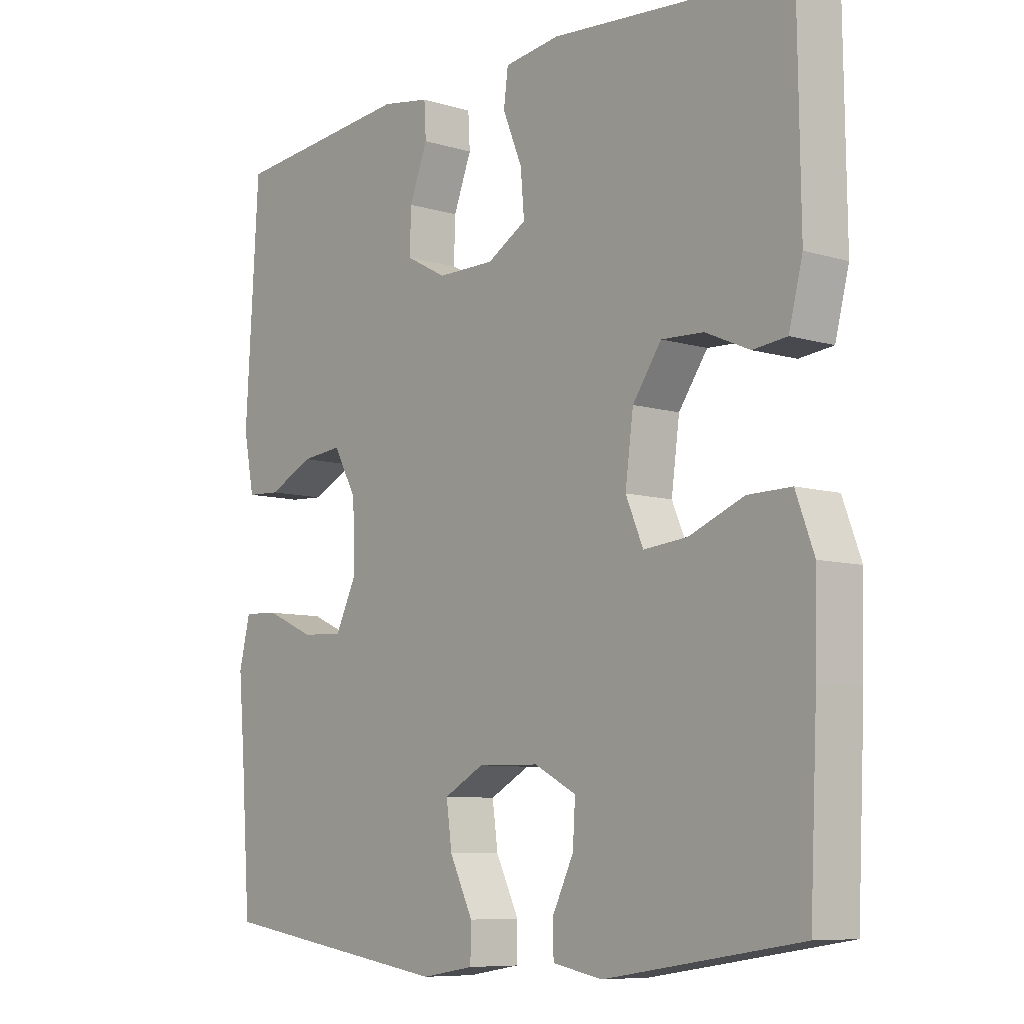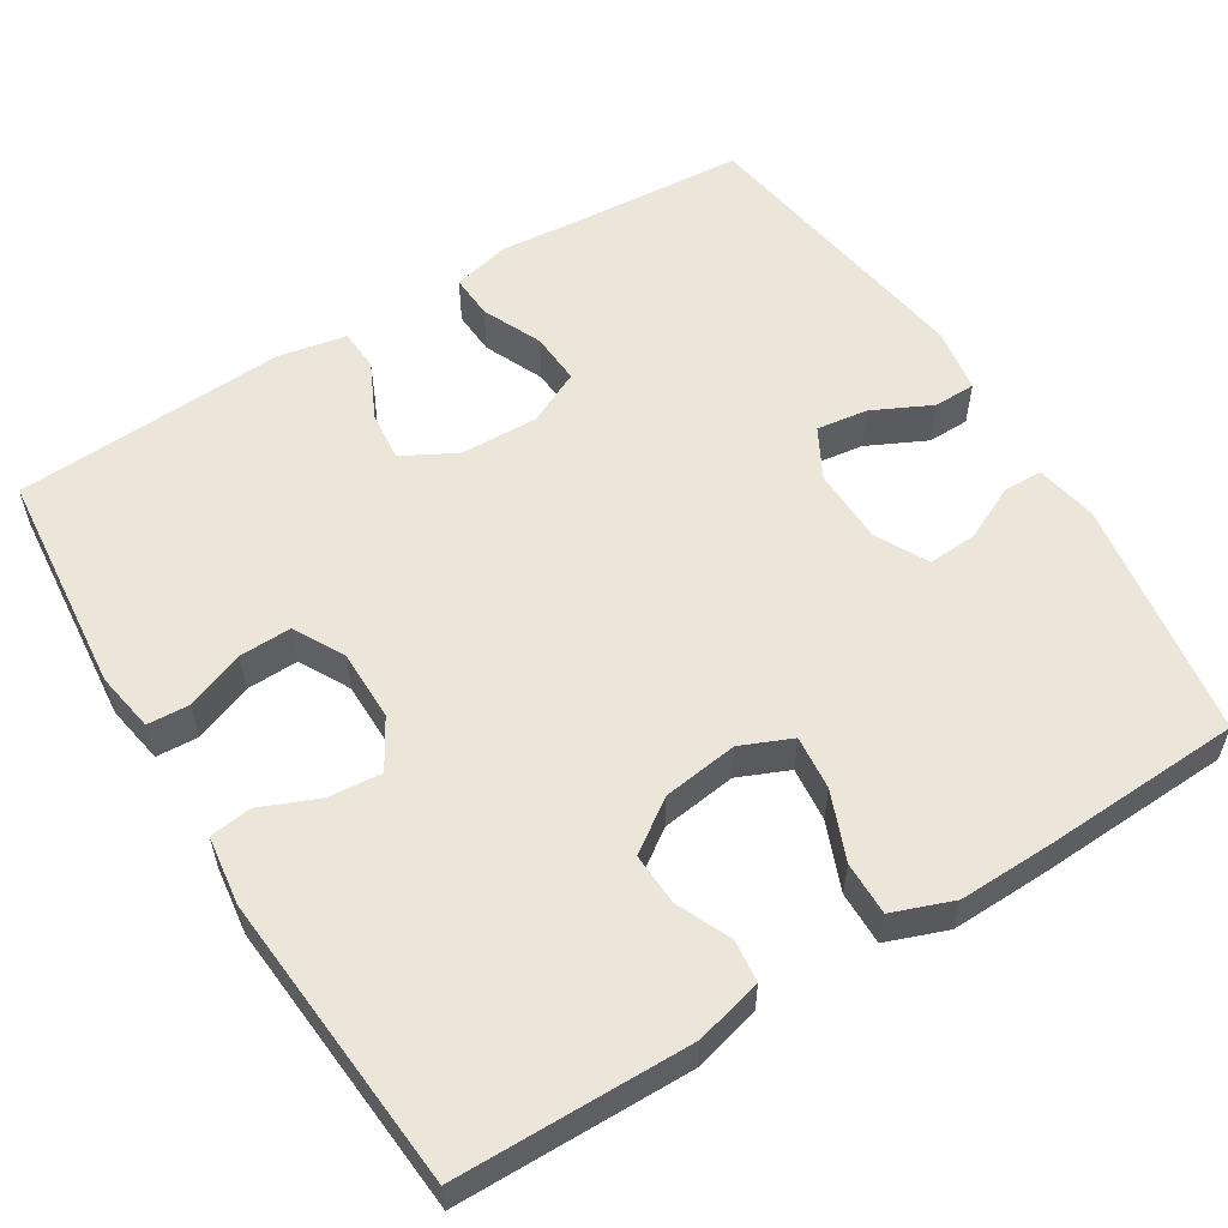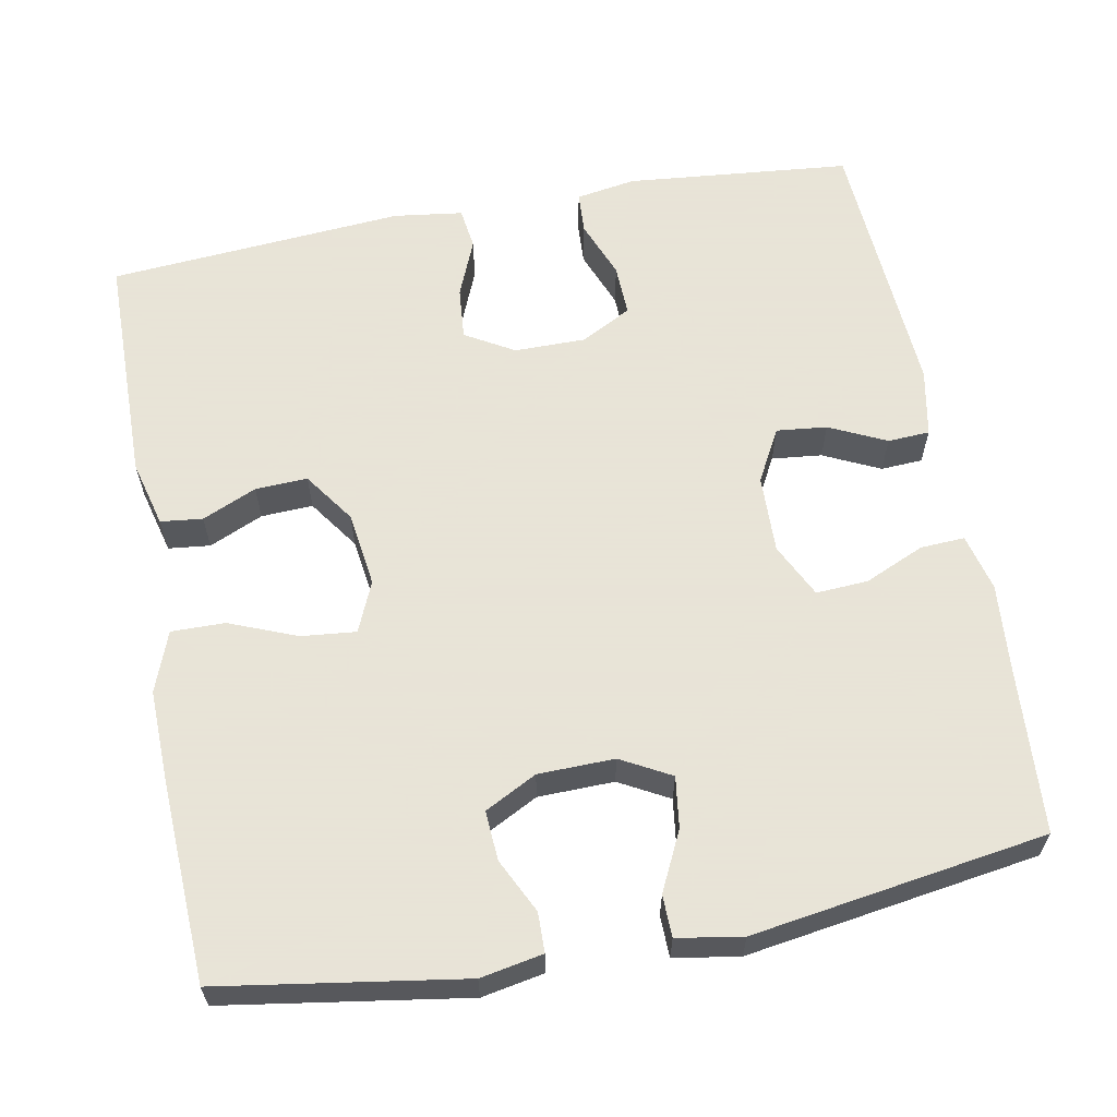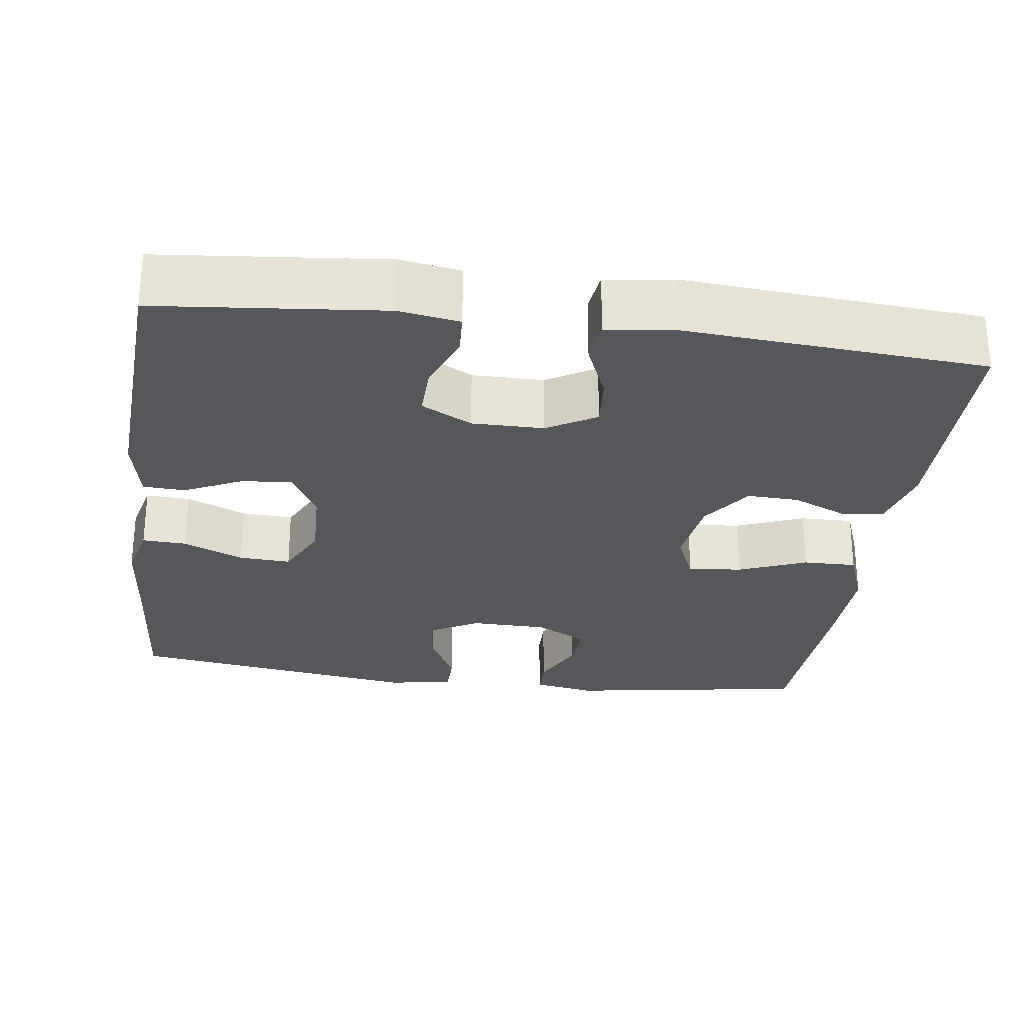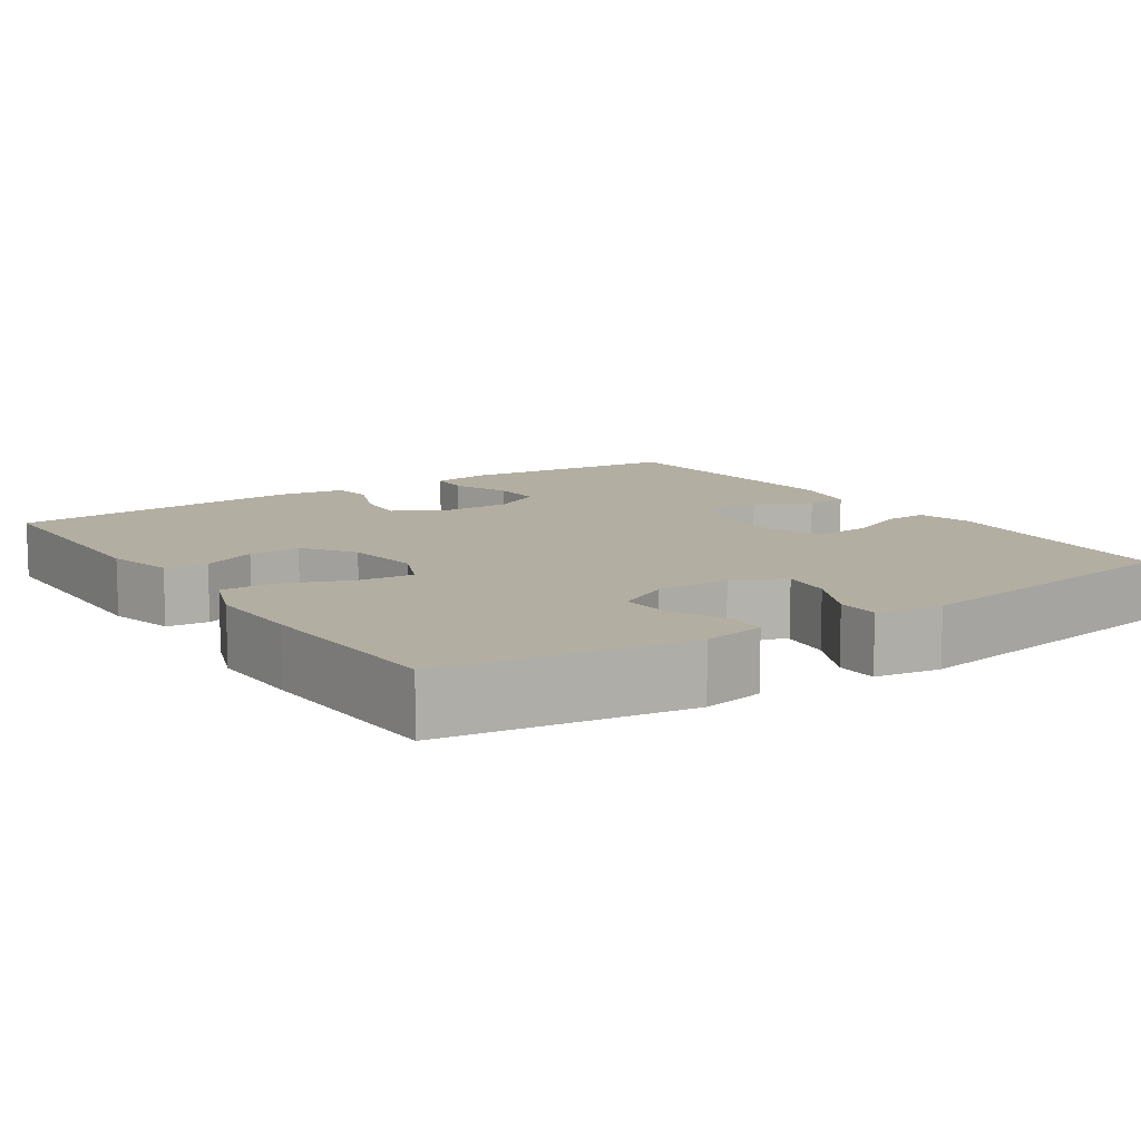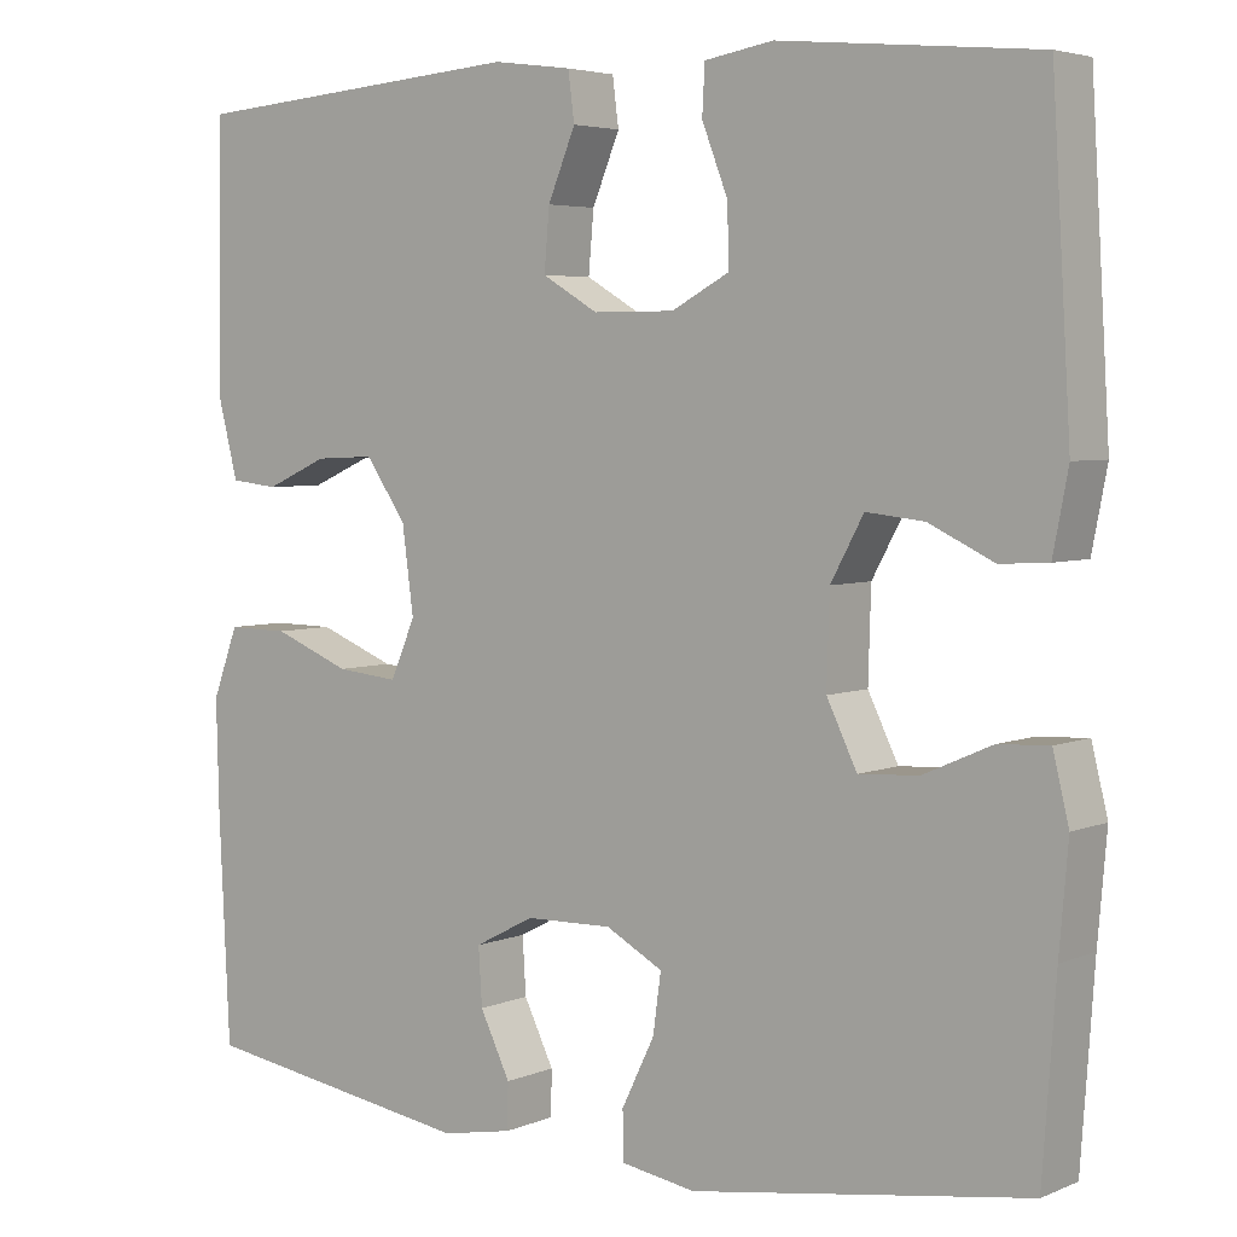
<metadata>
{"format":"obj","ext":"obj","renderer":"f3d","projection":"perspective","resolution":1024,"background":"white","views":[{"elev":-8.1,"azim":50.2,"up":"+Z"},{"elev":56.5,"azim":58.2,"up":"+Y"},{"elev":61.4,"azim":169.3,"up":"+Y"},{"elev":-27.4,"azim":-7.6,"up":"+Y"},{"elev":10.8,"azim":146.1,"up":"+Y"},{"elev":4.5,"azim":-142.5,"up":"+Z"}]}
</metadata>
<code>
v 0.5 0.07 0.5
v 0.504 0.07 0.199
v 0.482 0.07 0.113
v 0.428 0.07 0.107
v 0.358 0.07 0.138
v 0.291 0.07 0.141
v 0.245 0.07 0.075
v 0.232 0.07 -0.022
v 0.26 0.07 -0.087
v 0.33 0.07 -0.08
v 0.417 0.07 -0.045
v 0.486 0.07 -0.044
v 0.515 0.07 -0.122
v 0.512 0.07 -0.245
v 0.5 0.07 -0.5
v 0.189 0.07 -0.549
v 0.109 0.07 -0.534
v 0.108 0.07 -0.483
v 0.142 0.07 -0.413
v 0.146 0.07 -0.349
v 0.079 0.07 -0.314
v -0.019 0.07 -0.312
v -0.083 0.07 -0.347
v -0.074 0.07 -0.413
v -0.037 0.07 -0.489
v -0.038 0.07 -0.543
v -0.122 0.07 -0.557
v -0.5 0.07 -0.5
v -0.515 0.07 -0.289
v -0.525 0.07 -0.172
v -0.507 0.07 -0.098
v -0.45 0.07 -0.101
v -0.373 0.07 -0.135
v -0.306 0.07 -0.139
v -0.272 0.07 -0.069
v -0.275 0.07 0.032
v -0.312 0.07 0.1
v -0.377 0.07 0.093
v -0.45 0.07 0.058
v -0.504 0.07 0.061
v -0.521 0.07 0.149
v -0.5 0.07 0.5
v -0.21 0.07 0.528
v -0.133 0.07 0.515
v -0.13 0.07 0.461
v -0.159 0.07 0.386
v -0.161 0.07 0.319
v -0.096 0.07 0.284
v -0.004 0.07 0.284
v 0.059 0.07 0.321
v 0.053 0.07 0.389
v 0.022 0.07 0.464
v 0.029 0.07 0.518
v 0.118 0.07 0.53
v 0.5 0 0.5
v 0.504 0 0.199
v 0.482 0 0.113
v 0.428 0 0.107
v 0.358 0 0.138
v 0.291 0 0.141
v 0.245 0 0.075
v 0.232 0 -0.022
v 0.26 0 -0.087
v 0.33 0 -0.08
v 0.417 0 -0.045
v 0.486 0 -0.044
v 0.515 0 -0.122
v 0.512 0 -0.245
v 0.5 0 -0.5
v 0.189 0 -0.549
v 0.109 0 -0.534
v 0.108 0 -0.483
v 0.142 0 -0.413
v 0.146 0 -0.349
v 0.079 0 -0.314
v -0.019 0 -0.312
v -0.083 0 -0.347
v -0.074 0 -0.413
v -0.037 0 -0.489
v -0.038 0 -0.543
v -0.122 0 -0.557
v -0.5 0 -0.5
v -0.515 0 -0.289
v -0.525 0 -0.172
v -0.507 0 -0.098
v -0.45 0 -0.101
v -0.373 0 -0.135
v -0.306 0 -0.139
v -0.272 0 -0.069
v -0.275 0 0.032
v -0.312 0 0.1
v -0.377 0 0.093
v -0.45 0 0.058
v -0.504 0 0.061
v -0.521 0 0.149
v -0.5 0 0.5
v -0.21 0 0.528
v -0.133 0 0.515
v -0.13 0 0.461
v -0.159 0 0.386
v -0.161 0 0.319
v -0.096 0 0.284
v -0.004 0 0.284
v 0.059 0 0.321
v 0.053 0 0.389
v 0.022 0 0.464
v 0.029 0 0.518
v 0.118 0 0.53
f 3 4 5
f 2 3 5
f 1 2 5
f 54 1 5
f 53 54 5
f 52 53 5
f 51 52 5
f 50 51 5 6
f 49 50 6 7
f 48 49 7 8
f 47 48 8 9
f 44 45 46
f 43 44 46
f 42 43 46
f 41 42 46
f 40 41 46
f 39 40 46
f 38 39 46
f 37 38 46 47
f 36 37 47 9
f 31 32 33
f 30 31 33
f 29 30 33
f 29 33 34
f 28 29 34
f 27 28 34
f 26 27 34
f 25 26 34
f 24 25 34
f 23 24 34 35
f 17 18 19
f 16 17 19
f 15 16 19
f 14 15 19
f 13 14 19
f 12 13 19
f 11 12 19
f 10 11 19
f 9 10 19 20
f 35 36 9
f 23 35 9
f 22 23 9
f 9 20 21
f 9 21 22
f 59 58 57
f 59 57 56
f 59 56 55
f 59 55 108
f 59 108 107
f 59 107 106
f 59 106 105
f 60 59 105 104
f 61 60 104 103
f 62 61 103 102
f 63 62 102 101
f 100 99 98
f 100 98 97
f 100 97 96
f 100 96 95
f 100 95 94
f 100 94 93
f 100 93 92
f 101 100 92 91
f 63 101 91 90
f 87 86 85
f 87 85 84
f 87 84 83
f 88 87 83
f 88 83 82
f 88 82 81
f 88 81 80
f 88 80 79
f 88 79 78
f 89 88 78 77
f 73 72 71
f 73 71 70
f 73 70 69
f 73 69 68
f 73 68 67
f 73 67 66
f 73 66 65
f 73 65 64
f 74 73 64 63
f 63 90 89
f 63 89 77
f 63 77 76
f 75 74 63
f 76 75 63
f 1 55 56 2
f 2 56 57 3
f 3 57 58 4
f 4 58 59 5
f 5 59 60 6
f 6 60 61 7
f 7 61 62 8
f 8 62 63 9
f 9 63 64 10
f 10 64 65 11
f 11 65 66 12
f 12 66 67 13
f 13 67 68 14
f 14 68 69 15
f 15 69 70 16
f 16 70 71 17
f 17 71 72 18
f 18 72 73 19
f 19 73 74 20
f 20 74 75 21
f 21 75 76 22
f 22 76 77 23
f 23 77 78 24
f 24 78 79 25
f 25 79 80 26
f 26 80 81 27
f 27 81 82 28
f 28 82 83 29
f 29 83 84 30
f 30 84 85 31
f 31 85 86 32
f 32 86 87 33
f 33 87 88 34
f 34 88 89 35
f 35 89 90 36
f 36 90 91 37
f 37 91 92 38
f 38 92 93 39
f 39 93 94 40
f 40 94 95 41
f 41 95 96 42
f 42 96 97 43
f 43 97 98 44
f 44 98 99 45
f 45 99 100 46
f 46 100 101 47
f 47 101 102 48
f 48 102 103 49
f 49 103 104 50
f 50 104 105 51
f 51 105 106 52
f 52 106 107 53
f 53 107 108 54
f 54 108 55 1

</code>
